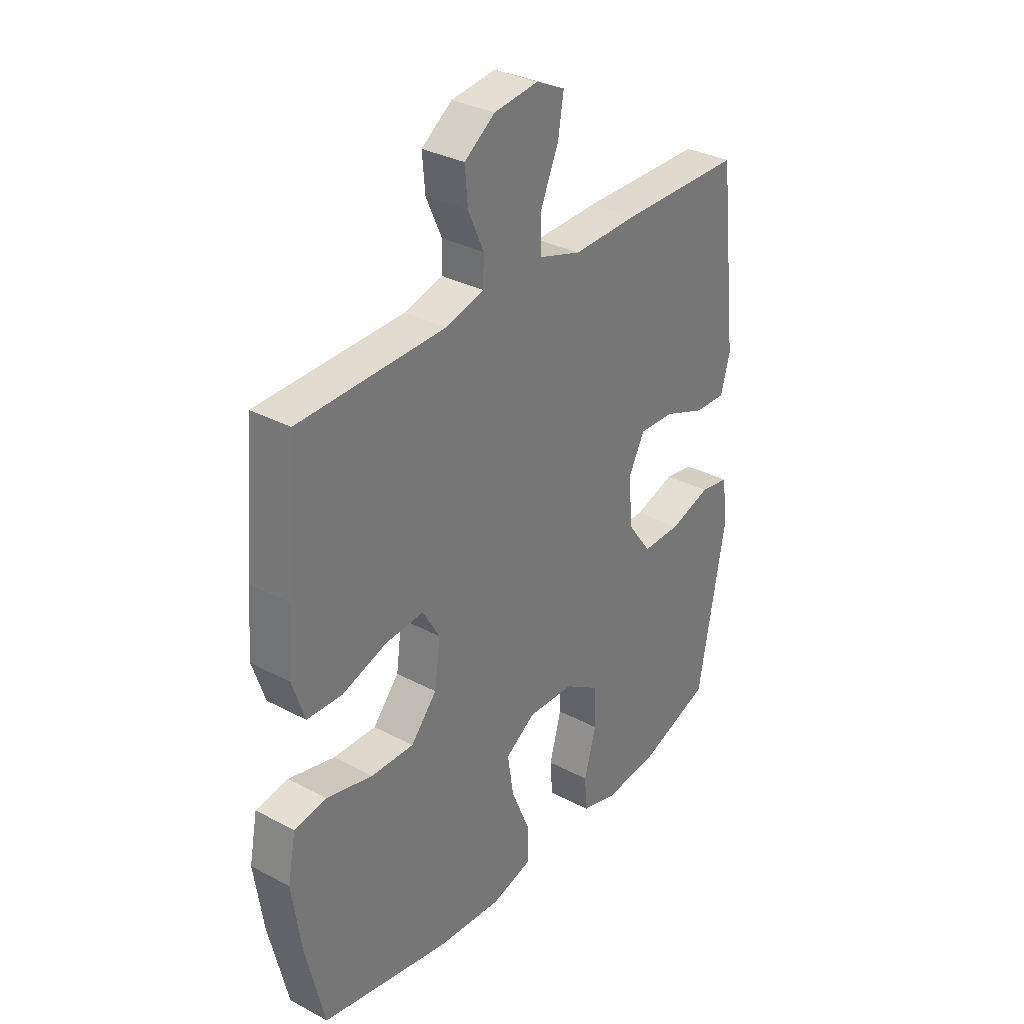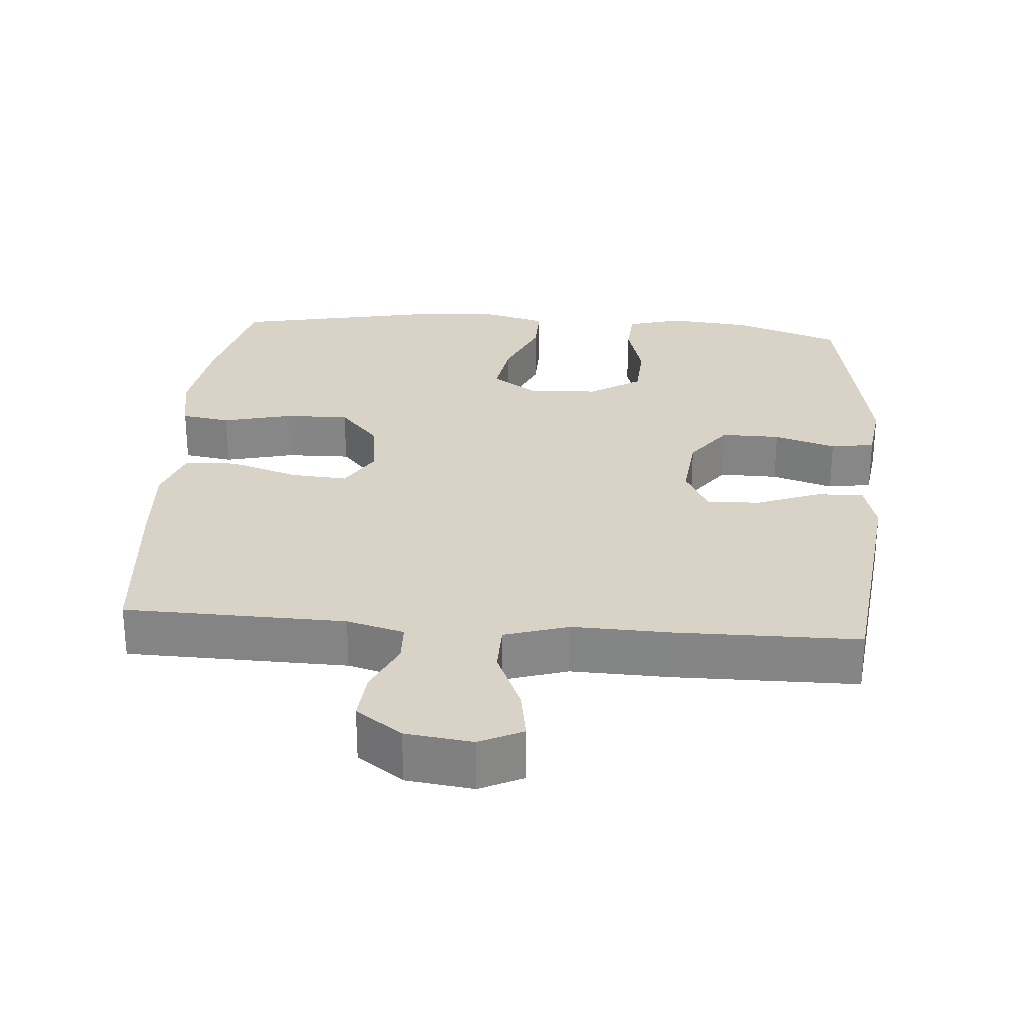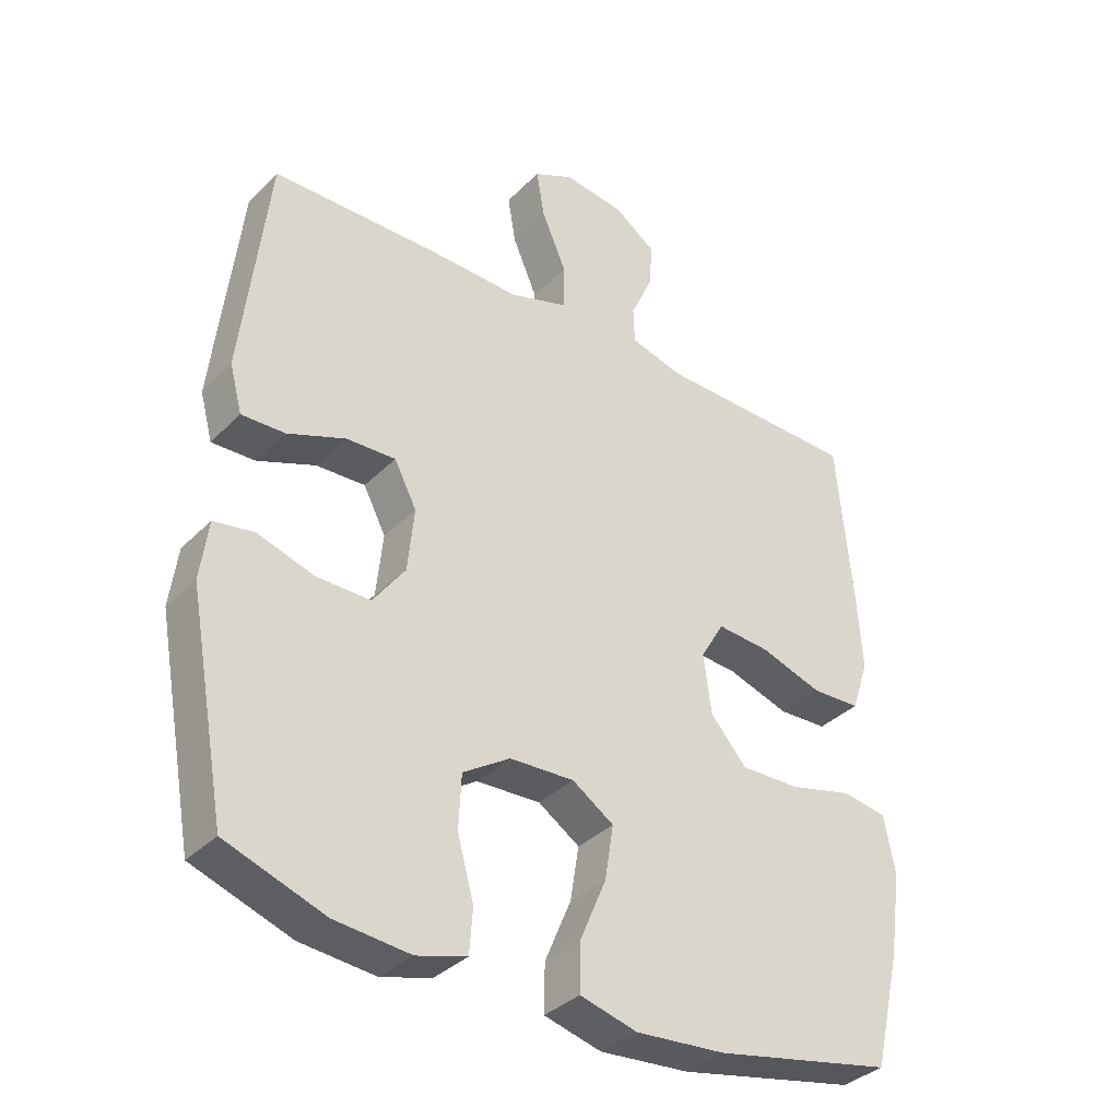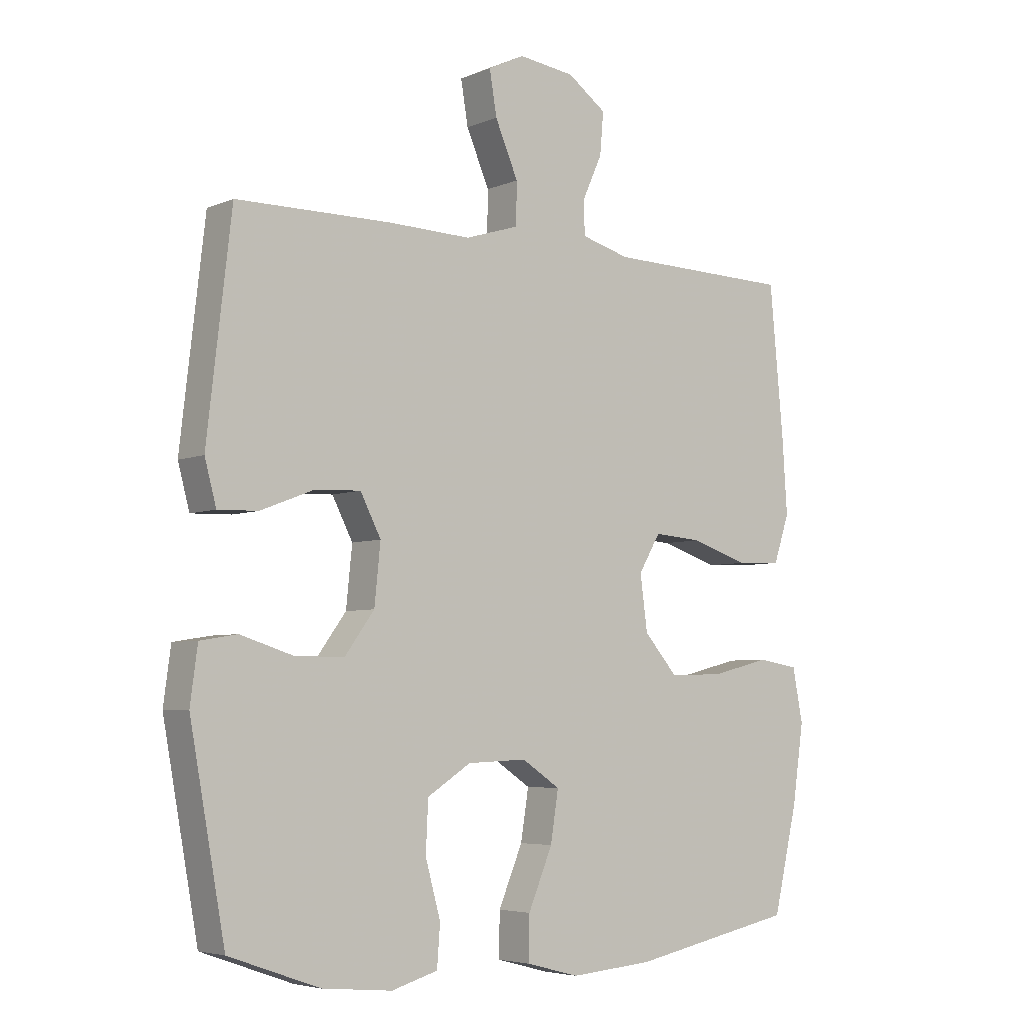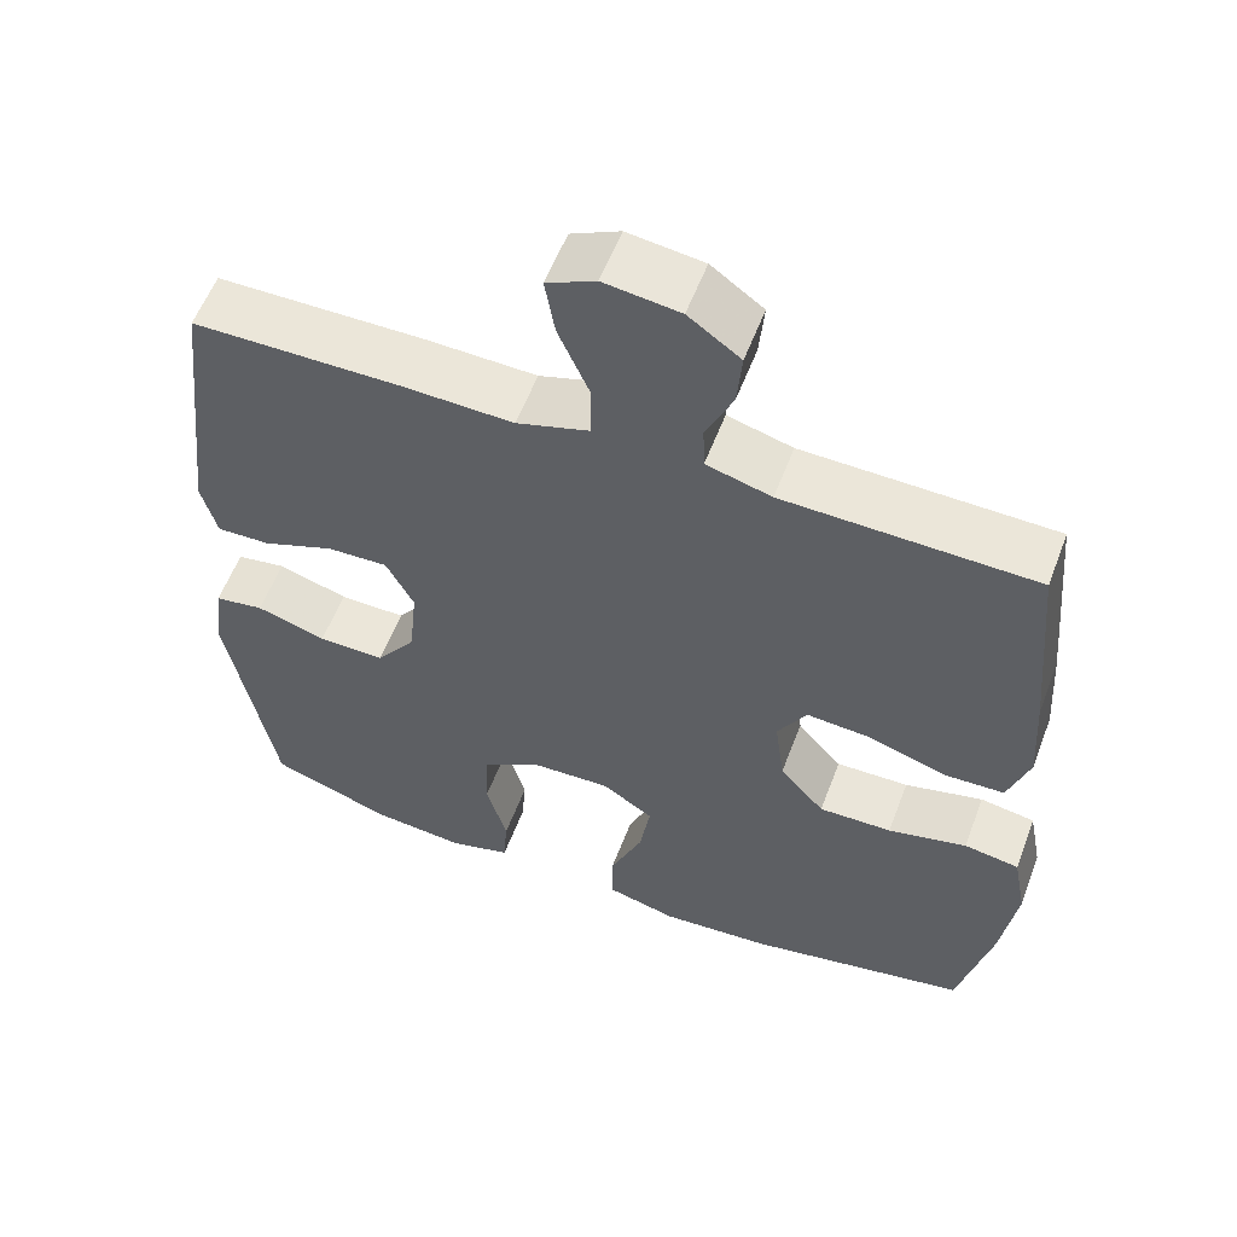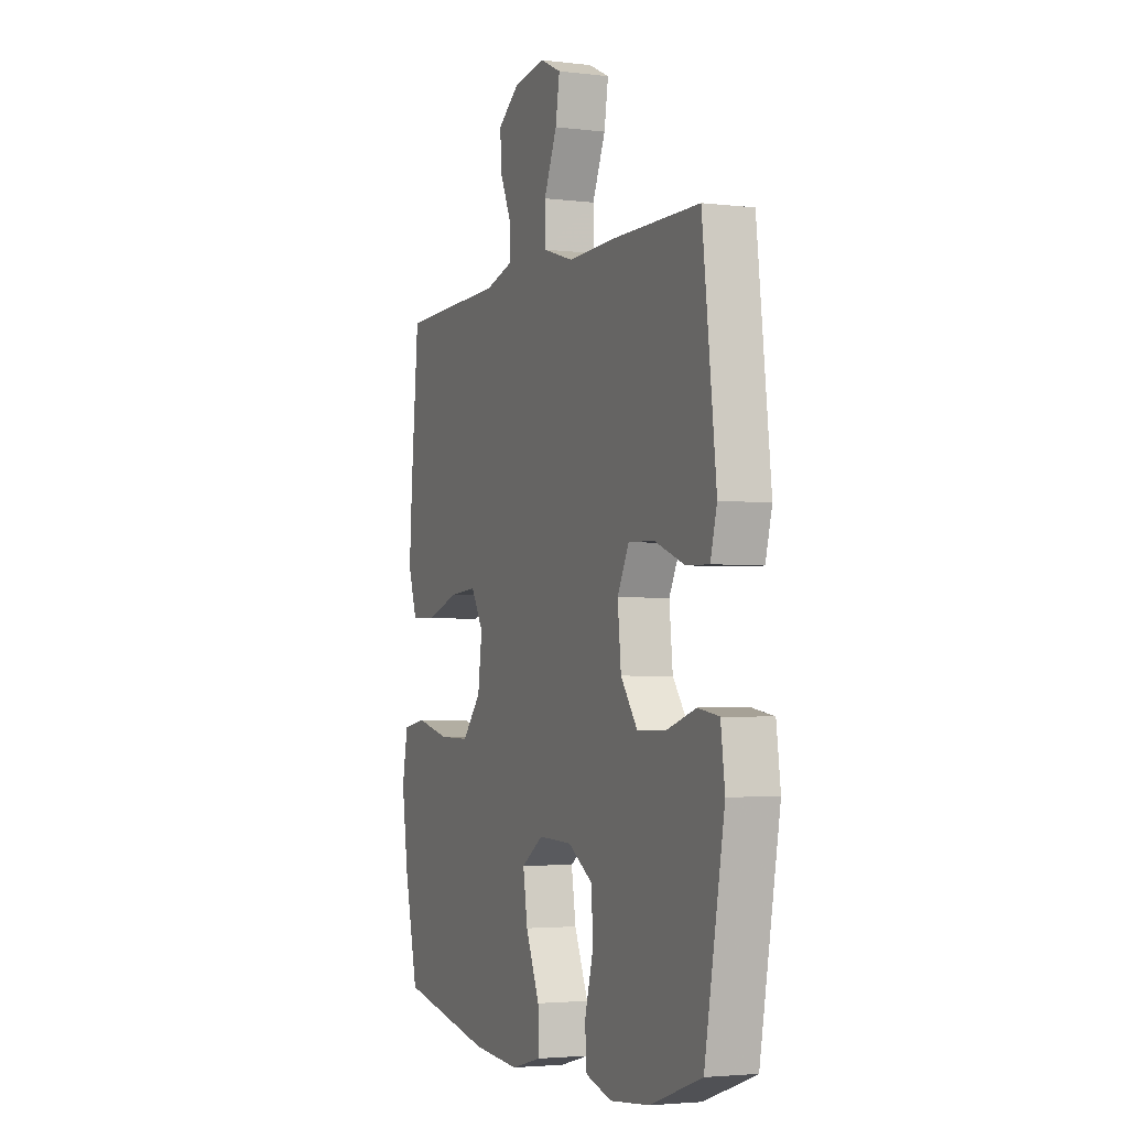
<metadata>
{"format":"obj","ext":"obj","renderer":"f3d","projection":"perspective","resolution":1024,"background":"white","views":[{"elev":32.4,"azim":-53.4,"up":"+Z"},{"elev":27.8,"azim":4.5,"up":"+Y"},{"elev":-35.4,"azim":142.3,"up":"+Z"},{"elev":-5.1,"azim":142.0,"up":"+Z"},{"elev":57.3,"azim":-159.3,"up":"+Z"},{"elev":-3.2,"azim":67.6,"up":"+Z"}]}
</metadata>
<code>
v 0.5 0.07 -0.5
v 0.35 0.07 -0.553
v 0.235 0.07 -0.564
v 0.159 0.07 -0.542
v 0.154 0.07 -0.475
v 0.179 0.07 -0.384
v 0.175 0.07 -0.302
v 0.103 0.07 -0.256
v 0.005 0.07 -0.252
v -0.058 0.07 -0.294
v -0.045 0.07 -0.376
v -0.005 0.07 -0.471
v -0.004 0.07 -0.543
v -0.091 0.07 -0.566
v -0.228 0.07 -0.555
v -0.5 0.07 -0.5
v -0.54 0.07 -0.33
v -0.559 0.07 -0.2
v -0.542 0.07 -0.112
v -0.474 0.07 -0.101
v -0.377 0.07 -0.125
v -0.287 0.07 -0.127
v -0.232 0.07 -0.064
v -0.22 0.07 0.026
v -0.256 0.07 0.087
v -0.336 0.07 0.081
v -0.431 0.07 0.05
v -0.505 0.07 0.053
v -0.531 0.07 0.131
v -0.523 0.07 0.252
v -0.5 0.07 0.5
v -0.192 0.07 0.507
v -0.112 0.07 0.529
v -0.11 0.07 0.584
v -0.143 0.07 0.657
v -0.149 0.07 0.726
v -0.085 0.07 0.772
v 0.008 0.07 0.784
v 0.068 0.07 0.755
v 0.056 0.07 0.683
v 0.018 0.07 0.595
v 0.019 0.07 0.526
v 0.108 0.07 0.498
v 0.244 0.07 0.502
v 0.5 0.07 0.5
v 0.527 0.07 0.266
v 0.54 0.07 0.152
v 0.521 0.07 0.081
v 0.455 0.07 0.083
v 0.367 0.07 0.117
v 0.292 0.07 0.12
v 0.258 0.07 0.054
v 0.268 0.07 -0.043
v 0.317 0.07 -0.11
v 0.399 0.07 -0.109
v 0.485 0.07 -0.082
v 0.546 0.07 -0.092
v 0.558 0.07 -0.182
v 0.5 0 -0.5
v 0.35 0 -0.553
v 0.235 0 -0.564
v 0.159 0 -0.542
v 0.154 0 -0.475
v 0.179 0 -0.384
v 0.175 0 -0.302
v 0.103 0 -0.256
v 0.005 0 -0.252
v -0.058 0 -0.294
v -0.045 0 -0.376
v -0.005 0 -0.471
v -0.004 0 -0.543
v -0.091 0 -0.566
v -0.228 0 -0.555
v -0.5 0 -0.5
v -0.54 0 -0.33
v -0.559 0 -0.2
v -0.542 0 -0.112
v -0.474 0 -0.101
v -0.377 0 -0.125
v -0.287 0 -0.127
v -0.232 0 -0.064
v -0.22 0 0.026
v -0.256 0 0.087
v -0.336 0 0.081
v -0.431 0 0.05
v -0.505 0 0.053
v -0.531 0 0.131
v -0.523 0 0.252
v -0.5 0 0.5
v -0.192 0 0.507
v -0.112 0 0.529
v -0.11 0 0.584
v -0.143 0 0.657
v -0.149 0 0.726
v -0.085 0 0.772
v 0.008 0 0.784
v 0.068 0 0.755
v 0.056 0 0.683
v 0.018 0 0.595
v 0.019 0 0.526
v 0.108 0 0.498
v 0.244 0 0.502
v 0.5 0 0.5
v 0.527 0 0.266
v 0.54 0 0.152
v 0.521 0 0.081
v 0.455 0 0.083
v 0.367 0 0.117
v 0.292 0 0.12
v 0.258 0 0.054
v 0.268 0 -0.043
v 0.317 0 -0.11
v 0.399 0 -0.109
v 0.485 0 -0.082
v 0.546 0 -0.092
v 0.558 0 -0.182
f 4 5 6
f 3 4 6
f 2 3 6
f 1 2 6
f 58 1 6
f 57 58 6
f 56 57 6
f 55 56 6
f 54 55 6 7
f 53 54 7 8
f 52 53 8 9
f 51 52 9 10
f 48 49 50
f 47 48 50
f 46 47 50
f 45 46 50
f 44 45 50
f 43 44 50
f 42 43 50 51
f 39 40 41
f 38 39 41
f 37 38 41
f 36 37 41
f 35 36 41
f 34 35 41
f 33 34 41 42
f 42 51 10
f 33 42 10
f 32 33 10
f 30 31 32
f 29 30 32
f 28 29 32
f 27 28 32
f 26 27 32
f 19 20 21
f 18 19 21
f 17 18 21
f 16 17 21
f 15 16 21
f 14 15 21
f 13 14 21
f 12 13 21
f 11 12 21
f 11 21 22
f 10 11 22 23
f 25 26 32
f 24 25 32
f 24 32 10
f 10 23 24
f 64 63 62
f 64 62 61
f 64 61 60
f 64 60 59
f 64 59 116
f 64 116 115
f 64 115 114
f 64 114 113
f 65 64 113 112
f 66 65 112 111
f 67 66 111 110
f 68 67 110 109
f 108 107 106
f 108 106 105
f 108 105 104
f 108 104 103
f 108 103 102
f 108 102 101
f 109 108 101 100
f 99 98 97
f 99 97 96
f 99 96 95
f 99 95 94
f 99 94 93
f 99 93 92
f 100 99 92 91
f 68 109 100
f 68 100 91
f 68 91 90
f 90 89 88
f 90 88 87
f 90 87 86
f 90 86 85
f 90 85 84
f 79 78 77
f 79 77 76
f 79 76 75
f 79 75 74
f 79 74 73
f 79 73 72
f 79 72 71
f 79 71 70
f 79 70 69
f 80 79 69
f 81 80 69 68
f 90 84 83
f 90 83 82
f 68 90 82
f 82 81 68
f 1 59 60 2
f 2 60 61 3
f 3 61 62 4
f 4 62 63 5
f 5 63 64 6
f 6 64 65 7
f 7 65 66 8
f 8 66 67 9
f 9 67 68 10
f 10 68 69 11
f 11 69 70 12
f 12 70 71 13
f 13 71 72 14
f 14 72 73 15
f 15 73 74 16
f 16 74 75 17
f 17 75 76 18
f 18 76 77 19
f 19 77 78 20
f 20 78 79 21
f 21 79 80 22
f 22 80 81 23
f 23 81 82 24
f 24 82 83 25
f 25 83 84 26
f 26 84 85 27
f 27 85 86 28
f 28 86 87 29
f 29 87 88 30
f 30 88 89 31
f 31 89 90 32
f 32 90 91 33
f 33 91 92 34
f 34 92 93 35
f 35 93 94 36
f 36 94 95 37
f 37 95 96 38
f 38 96 97 39
f 39 97 98 40
f 40 98 99 41
f 41 99 100 42
f 42 100 101 43
f 43 101 102 44
f 44 102 103 45
f 45 103 104 46
f 46 104 105 47
f 47 105 106 48
f 48 106 107 49
f 49 107 108 50
f 50 108 109 51
f 51 109 110 52
f 52 110 111 53
f 53 111 112 54
f 54 112 113 55
f 55 113 114 56
f 56 114 115 57
f 57 115 116 58
f 58 116 59 1

</code>
